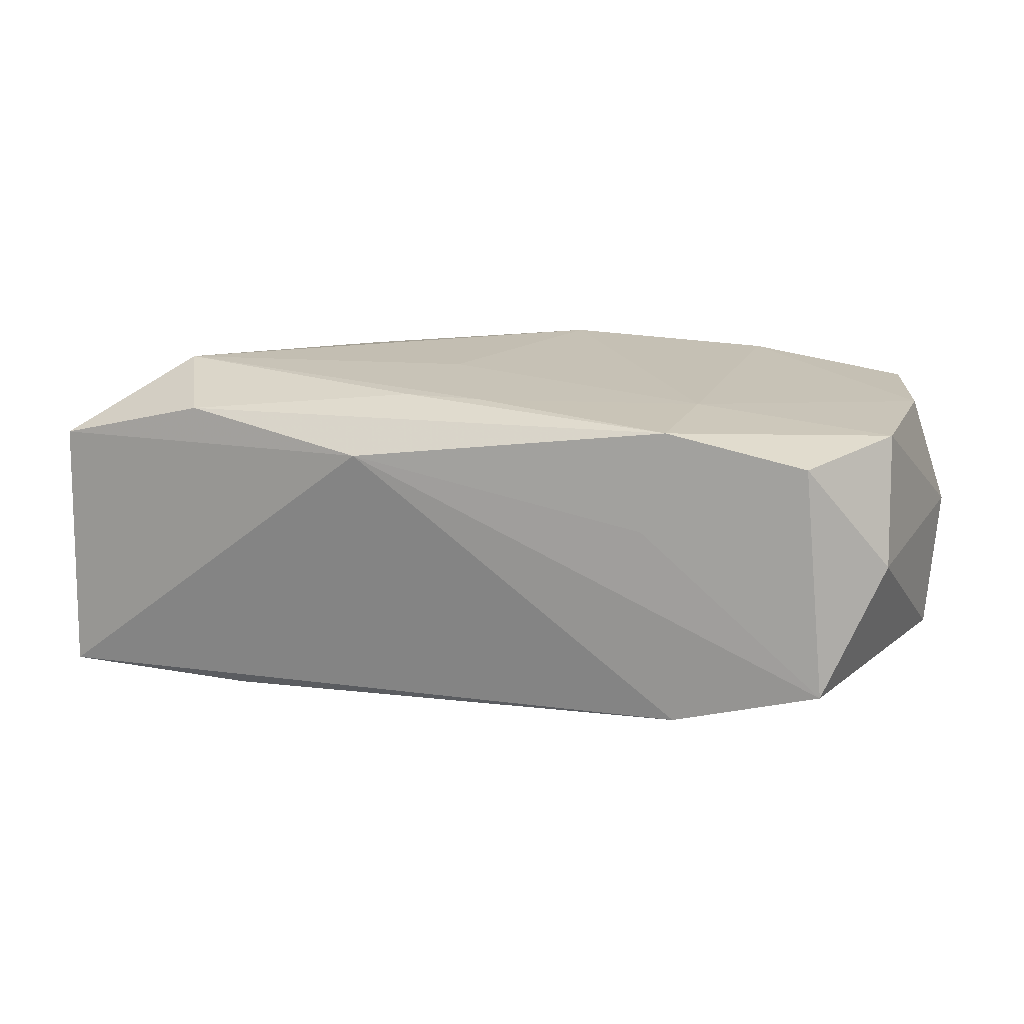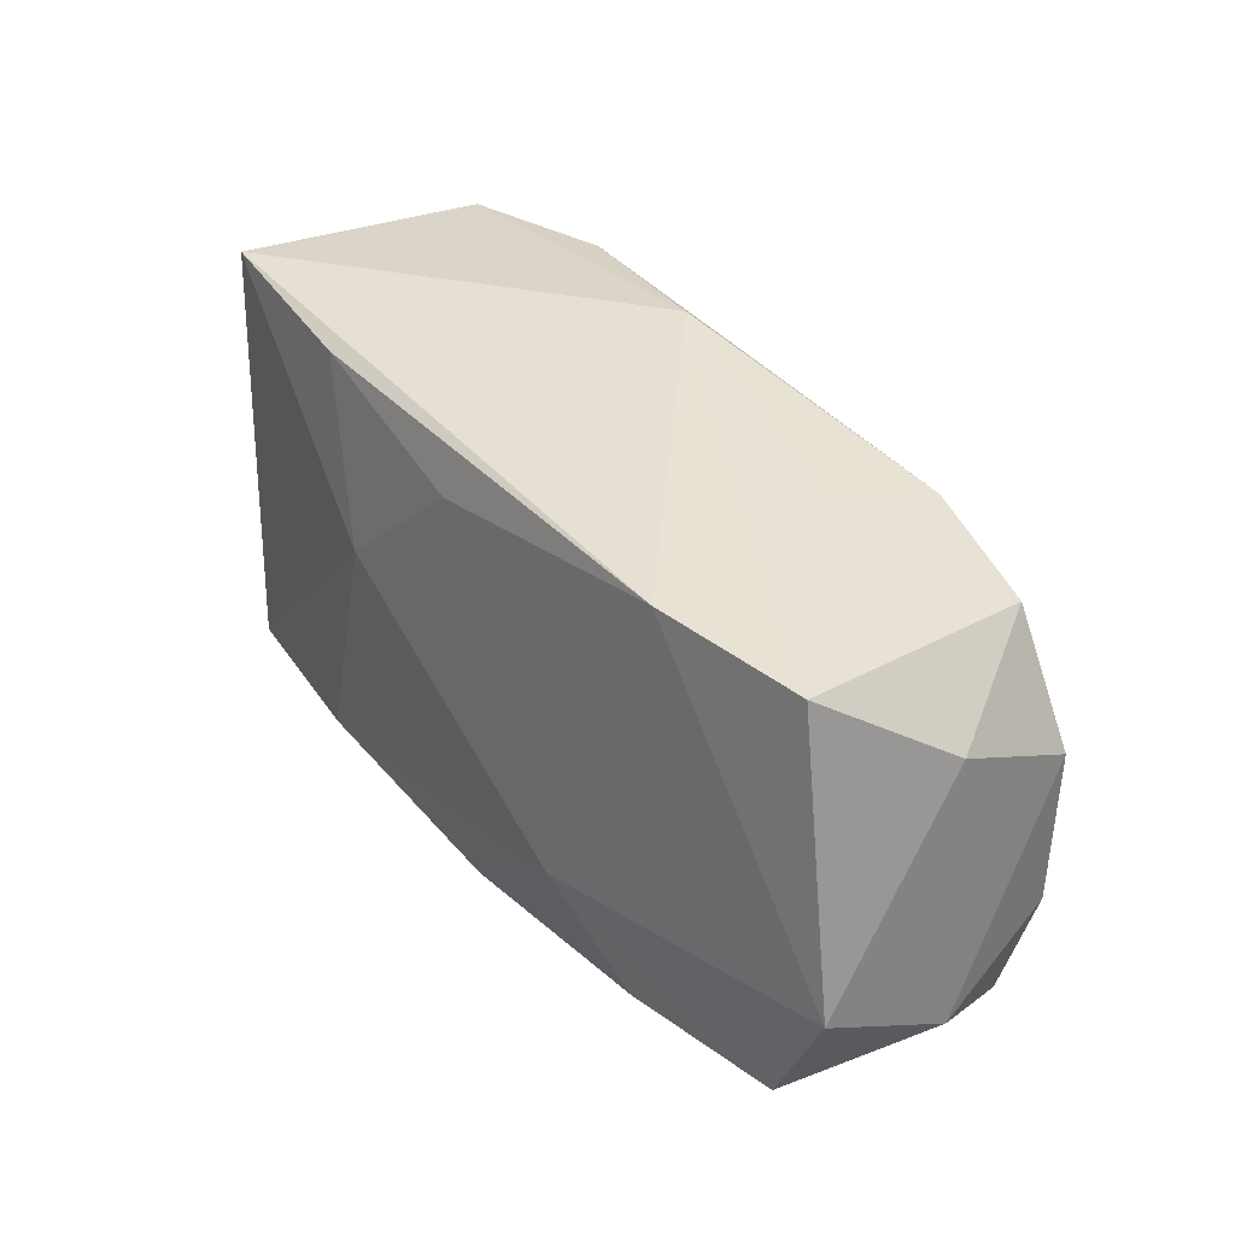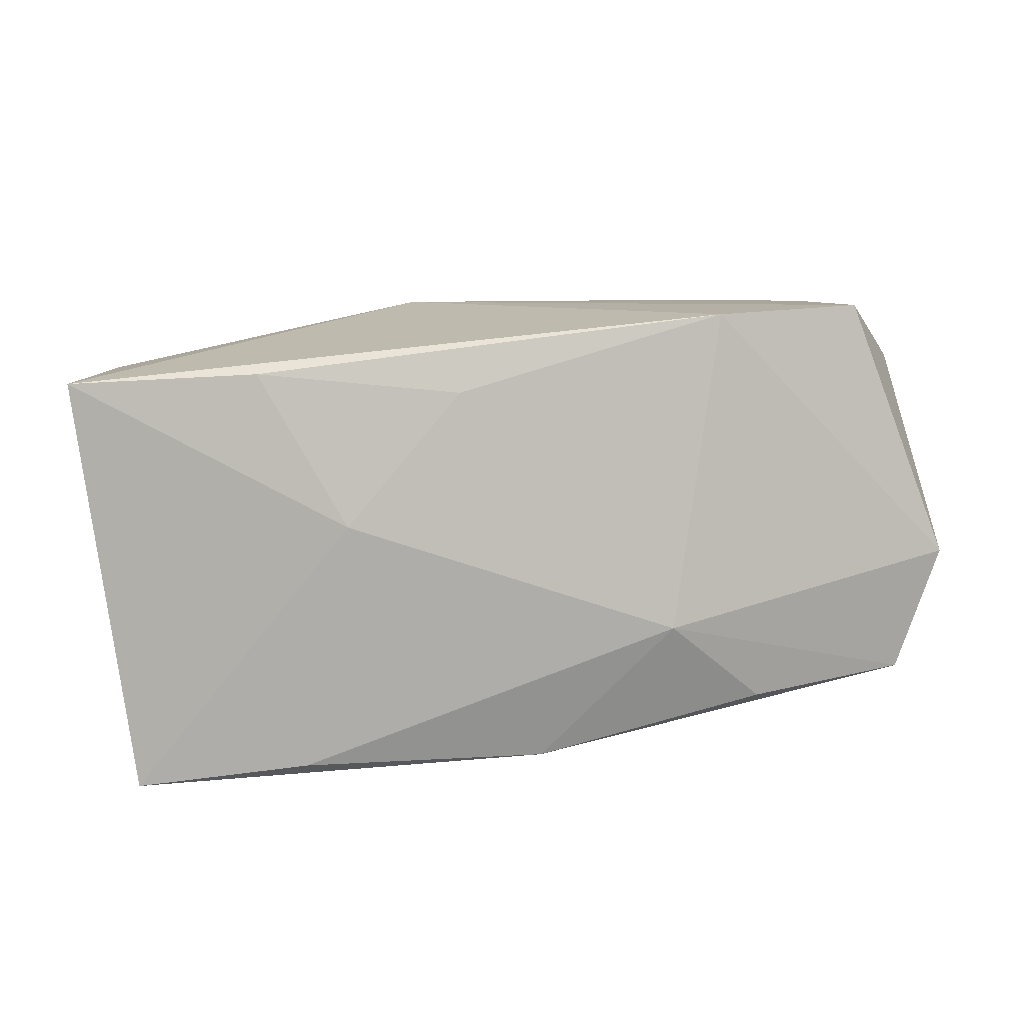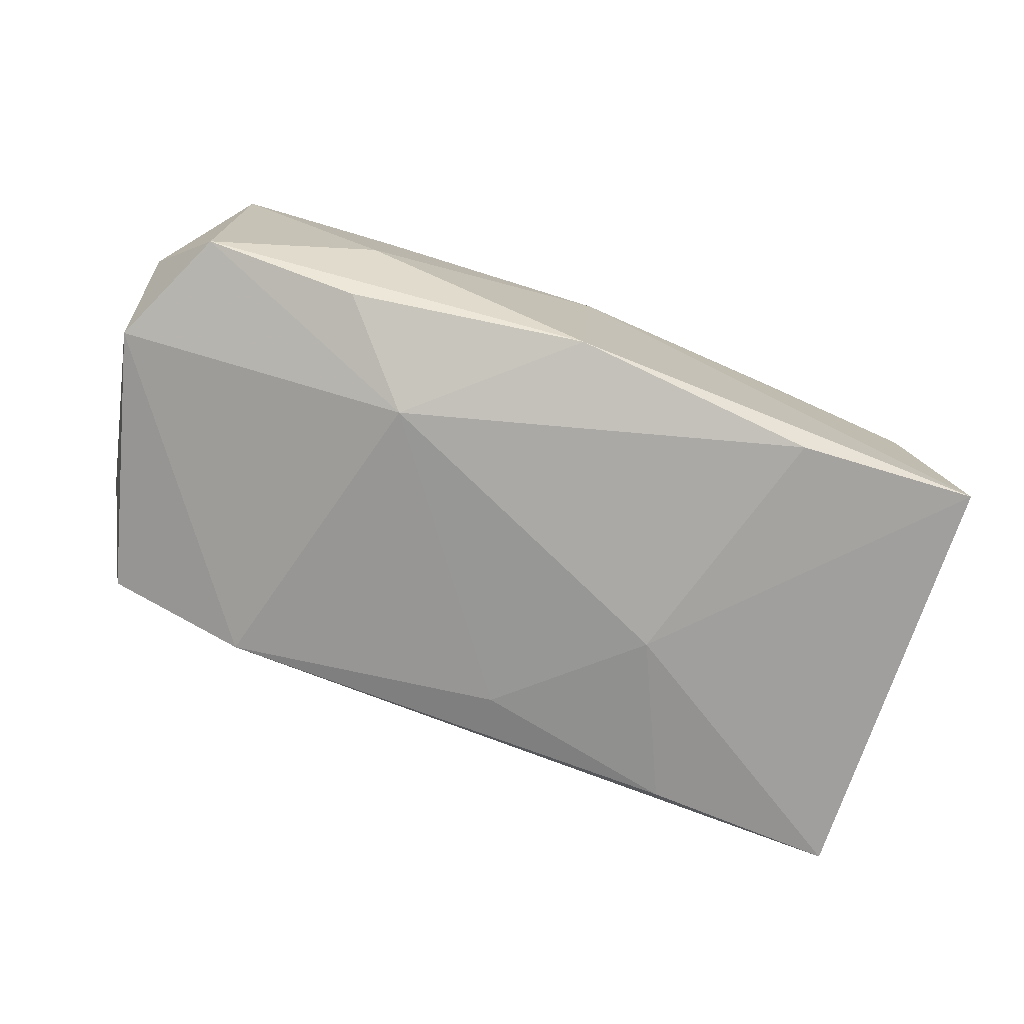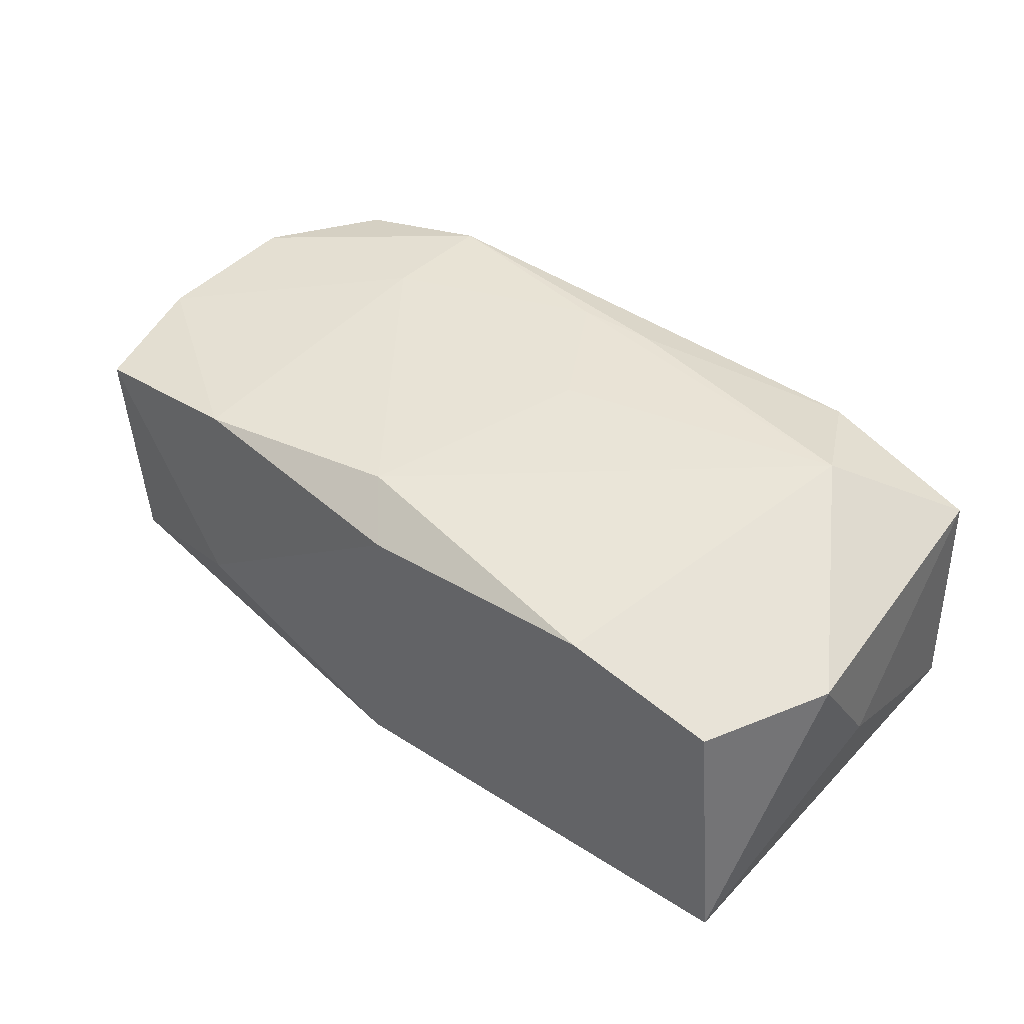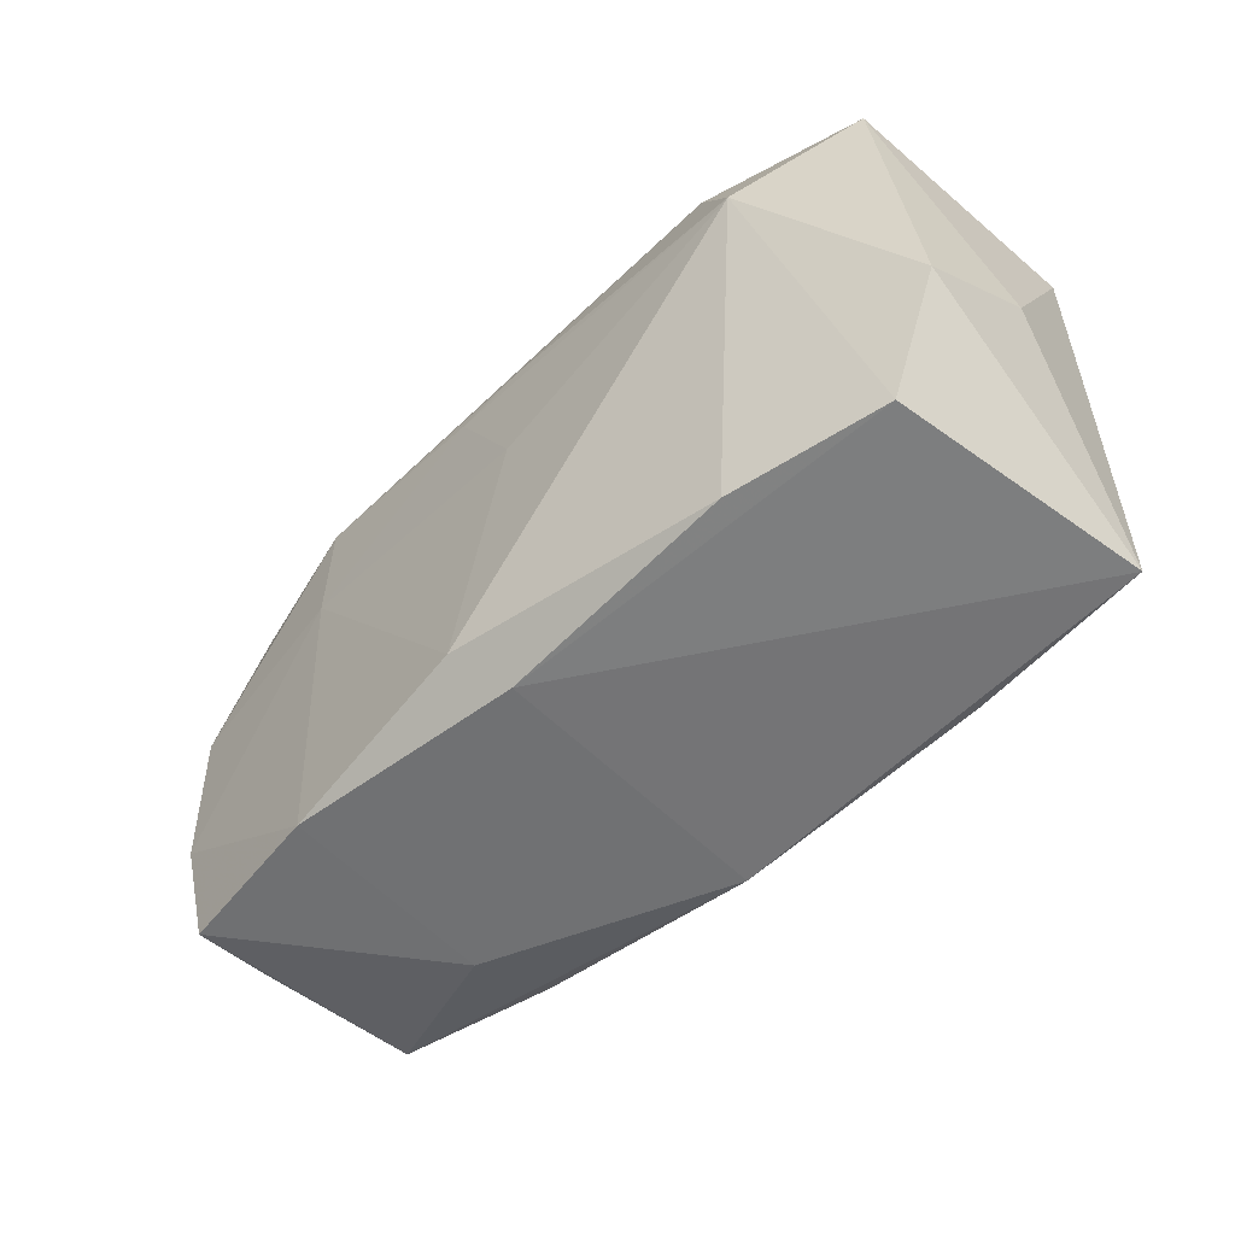
<metadata>
{"format":"obj","ext":"obj","renderer":"f3d","projection":"perspective","resolution":1024,"background":"white","views":[{"elev":20.5,"azim":-162.2,"up":"+Z"},{"elev":37.4,"azim":-122.3,"up":"+Y"},{"elev":-76.9,"azim":-174.2,"up":"+Z"},{"elev":-75.2,"azim":-20.2,"up":"+Z"},{"elev":42.0,"azim":38.3,"up":"+Z"},{"elev":-55.1,"azim":47.4,"up":"+Y"}]}
</metadata>
<code>
v -0.0005964 -0.01884 0.01018
v -0.03465 -0.01528 -0.008657
v 0.001552 0.01405 -0.0127
v 0.03662 -0.0006429 -0.002561
v -0.02064 -0.0175 0.01274
v 0.03477 0.01811 -0.0123
v 0.01898 -0.01765 0.009751
v -0.03688 -0.006094 0.01206
v 0.006242 0.01953 0.01075
v 0.01855 0.01739 -0.01275
v -0.01802 0.01767 0.006107
v -0.02025 0.007466 0.01422
v 0.02184 0.01728 0.01278
v -0.02131 0.01814 -0.01014
v -0.003613 -0.0151 0.01356
v -0.02136 -0.01884 -0.004343
v 0.02614 0.008543 0.01469
v -0.002925 0.01331 0.01469
v -0.01962 0.01669 0.01442
v -0.03419 -0.0168 0.01131
v 0.03492 0.01633 0.009046
v 0.002595 0.003209 0.01454
v 0.03646 -0.007504 0.007316
v 0.01835 -0.01713 -0.01504
v -0.03329 0.01731 -0.006723
v 0.00358 0.01352 0.01463
v -0.03102 0.0157 0.01217
v 0.02126 -0.009315 0.01132
v 0.03123 -0.01713 0.00653
v -0.002143 -0.01884 -0.01321
v -0.03962 -0.01019 0.001868
v -0.03641 0.006338 0.01267
v -0.03927 -0.005109 -0.008304
v -0.01471 -0.008036 -0.01449
v 0.0122 0.003818 -0.01495
v -0.02173 -0.01571 -0.01182
v 0.03352 -0.01789 -0.0141
v -0.03737 0.01113 0.002919
f 21 6 9
f 9 6 14
f 14 25 9
f 14 3 34
f 34 33 14
f 14 33 25
f 20 8 31
f 38 33 31
f 25 33 38
f 17 21 13
f 13 21 9
f 9 19 13
f 17 29 23
f 23 21 17
f 37 23 29
f 34 30 36
f 10 14 6
f 3 14 10
f 9 25 11
f 11 19 9
f 25 19 11
f 28 29 17
f 1 37 29
f 30 37 1
f 31 8 32
f 32 38 31
f 27 19 25
f 25 38 27
f 27 32 19
f 38 32 27
f 17 13 26
f 26 13 19
f 6 21 4
f 21 23 4
f 4 37 6
f 23 37 4
f 24 30 34
f 24 37 30
f 2 36 30
f 2 20 31
f 31 33 2
f 2 33 34
f 34 36 2
f 30 1 16
f 16 2 30
f 20 2 16
f 29 28 7
f 7 1 29
f 20 16 5
f 5 16 1
f 8 20 5
f 35 10 6
f 6 37 35
f 37 24 35
f 3 10 35
f 35 24 34
f 34 3 35
f 1 7 15
f 15 5 1
f 15 7 28
f 15 28 17
f 17 22 15
f 18 26 19
f 17 26 18
f 18 22 17
f 12 15 22
f 12 18 19
f 22 18 12
f 19 32 12
f 5 15 12
f 12 32 8
f 8 5 12

</code>
